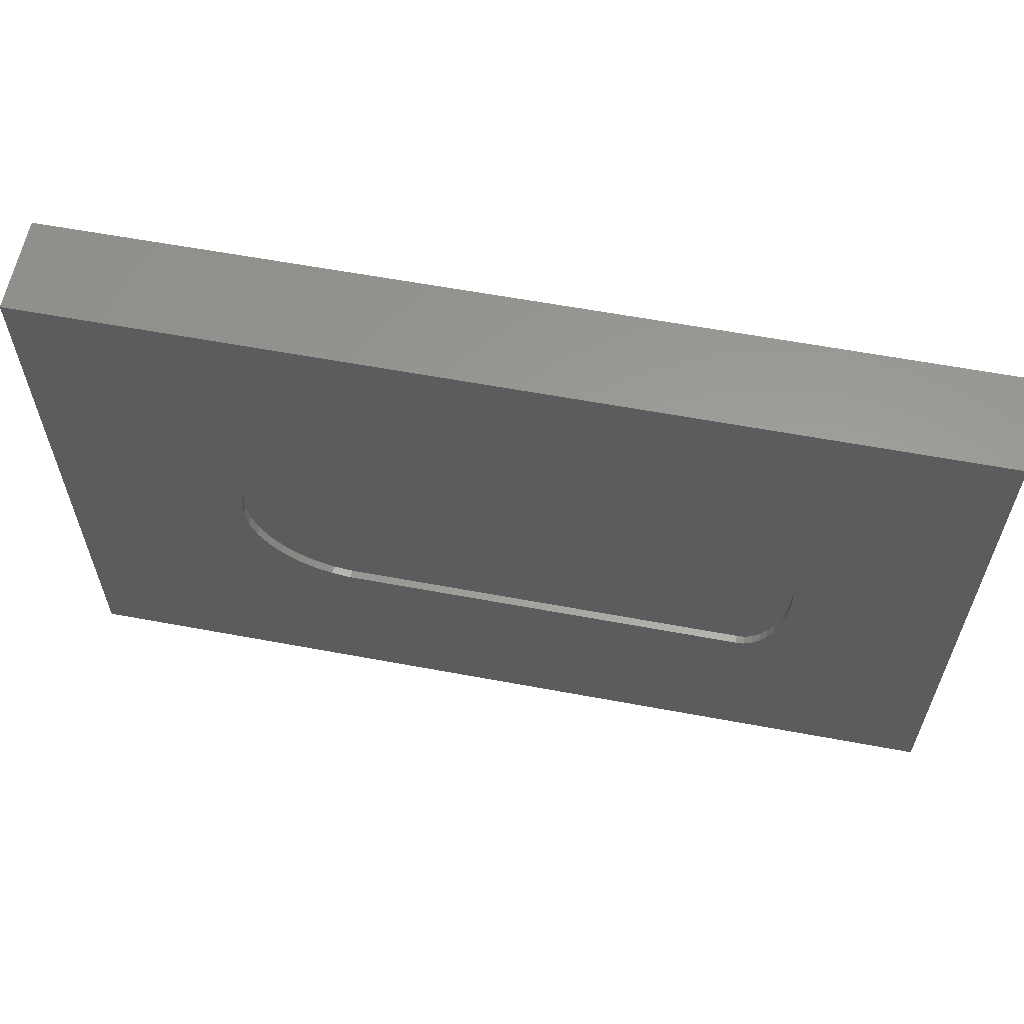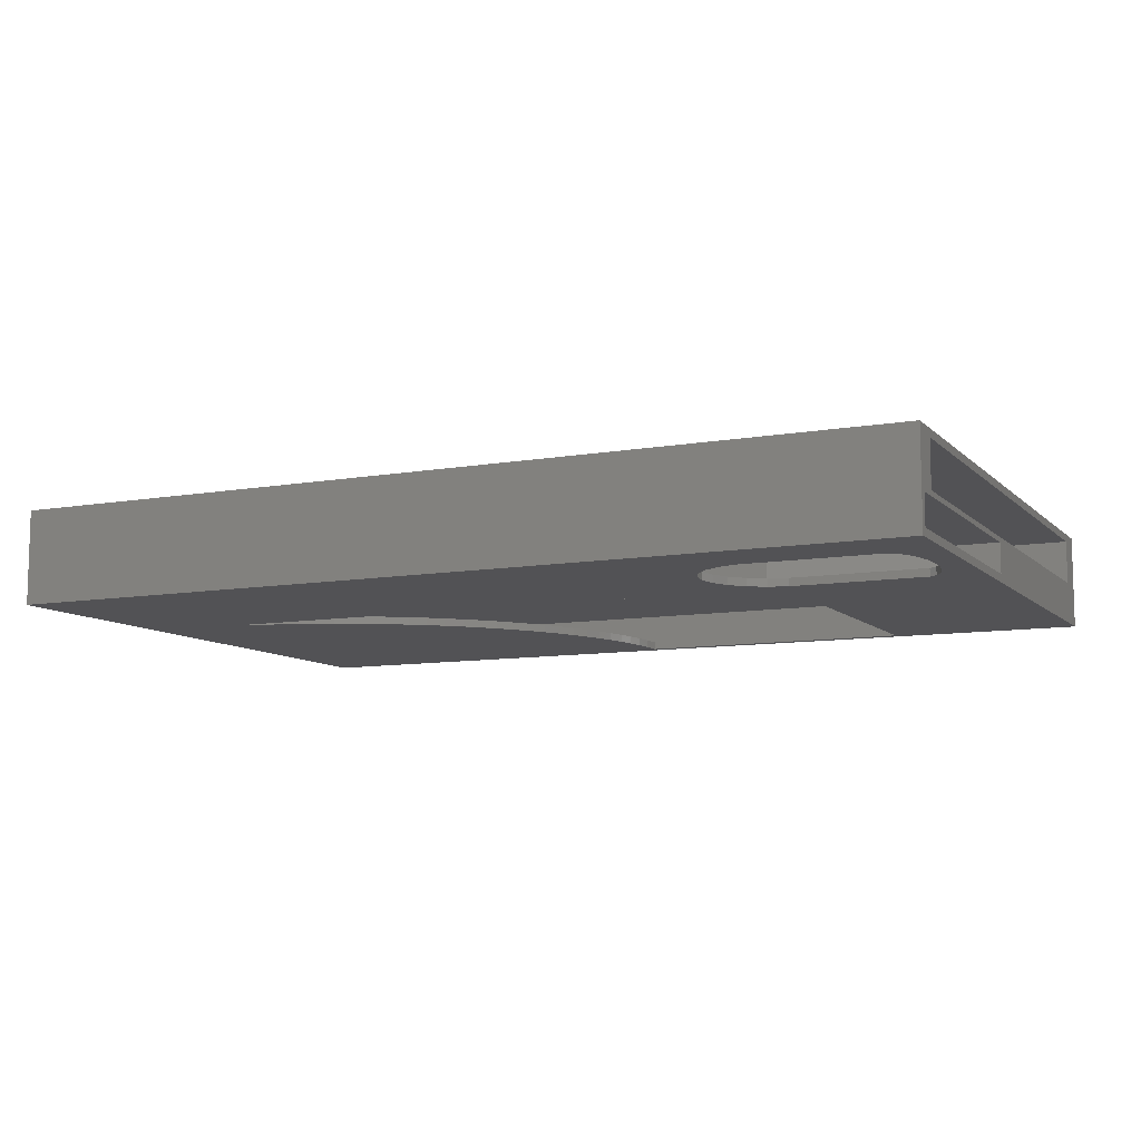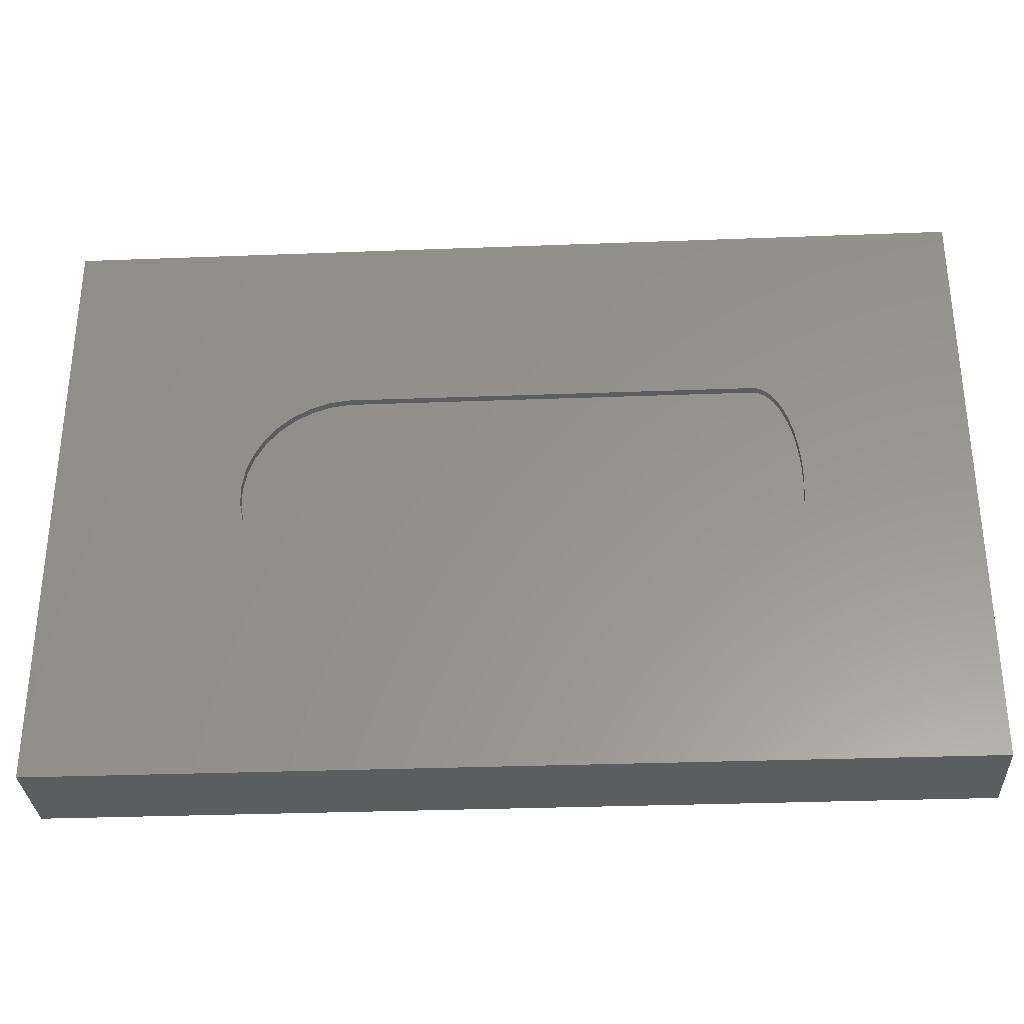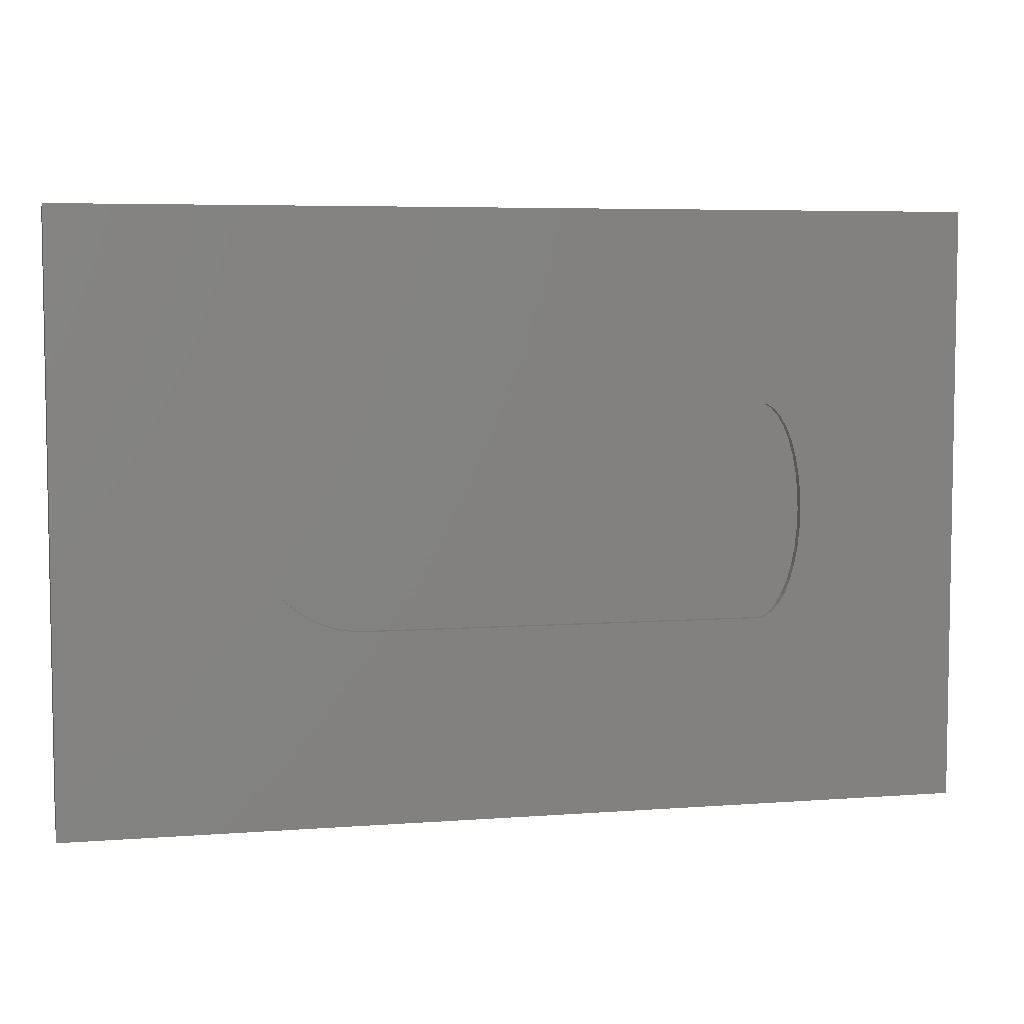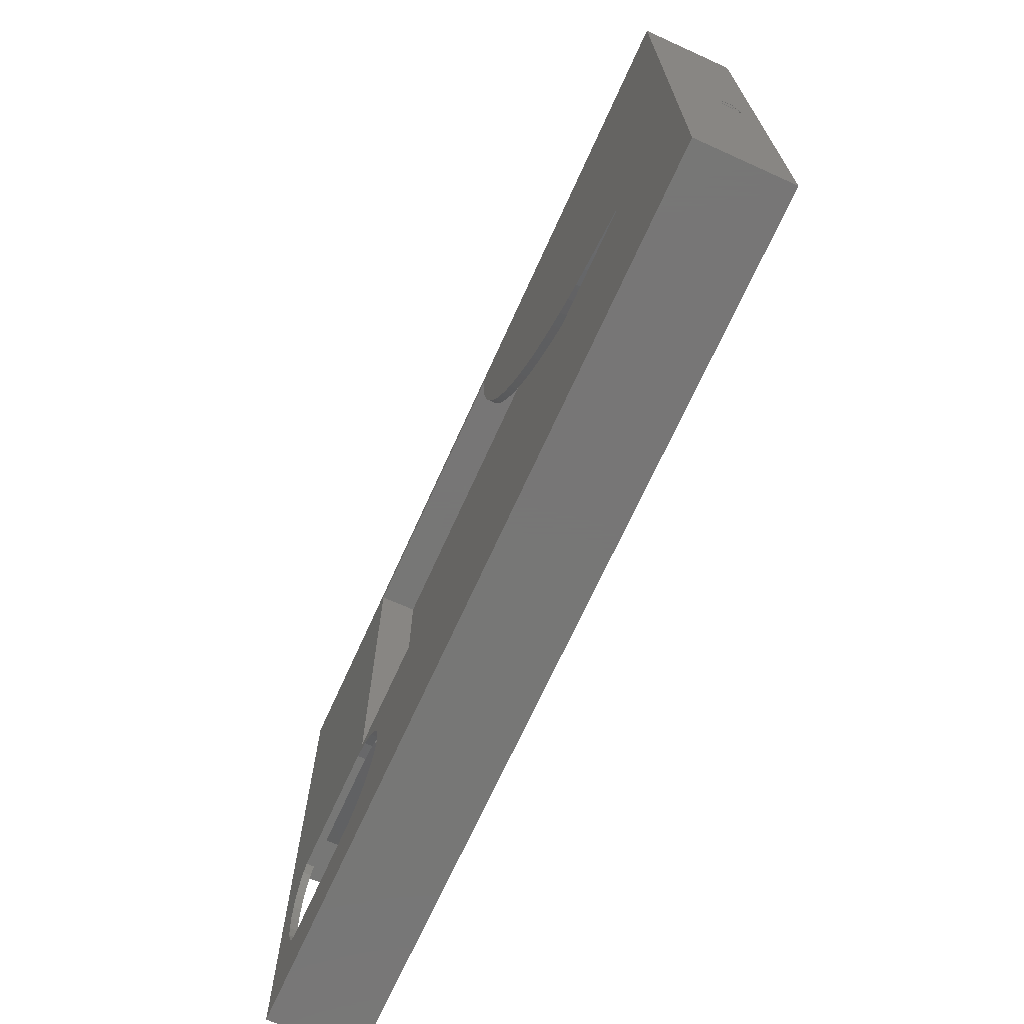
<metadata>
{"format":"stl","ext":"stl","renderer":"f3d","projection":"perspective","resolution":1024,"background":"white","views":[{"elev":60.3,"azim":10.8,"up":"+Y"},{"elev":-9.3,"azim":25.1,"up":"+Z"},{"elev":-31.5,"azim":3.1,"up":"+Y"},{"elev":5.8,"azim":-13.0,"up":"+Y"},{"elev":-69.2,"azim":-114.3,"up":"+Y"}]}
</metadata>
<code>
# stl→obj: 268 verts, 540 faces
v 0 60.6 -3.8
v 0 31.55 3.434
v 0 60.6 5.8
v 0 30.97 1.962
v 0 30.68 1.962
v 0 29.41 2.34
v 0 30.09 3.434
v 0 29.45 1.962
v 0 0 -3.8
v 0 29.2 1.962
v 0 29.14 2.477
v 0 29.18 2.224
v 0 29.06 2.727
v 0 28.96 2.98
v 0 28.79 3.284
v 0 28.55 3.685
v 0 0 5.8
v 0 29.8 3.882
v 0 31.29 3.434
v 0 30.78 2.312
v 0 30.93 2.475
v 0 30.83 2.152
v 0 30.72 2.471
v 0 30.35 3.434
v 0 29.8 3.676
v 0 28.55 3.882
v 0 29.3 2.738
v 0 29.09 3.176
v 0 28.78 3.676
v 91.6 60.6 5.8
v 74.9 30.3 5.8
v 91.6 0 5.8
v 74.83 32.26 5.8
v 74.62 34.17 5.8
v 74.28 35.94 5.8
v 73.81 37.54 5.8
v 73.24 38.9 5.8
v 72.58 39.99 5.8
v 71.86 40.76 5.8
v 71.09 41.2 5.8
v 70.3 41.29 5.8
v 29.41 41.29 5.8
v 18.94 31.29 5.8
v 18.94 29.31 5.8
v 19.3 33.23 5.8
v 19.99 35.07 5.8
v 21 36.77 5.8
v 22.3 38.25 5.8
v 23.84 39.48 5.8
v 25.58 40.41 5.8
v 27.45 41.02 5.8
v 74.83 28.34 5.8
v 74.62 26.43 5.8
v 74.28 24.66 5.8
v 73.81 23.06 5.8
v 73.24 21.7 5.8
v 72.58 20.61 5.8
v 71.86 19.84 5.8
v 71.09 19.4 5.8
v 70.3 19.31 5.8
v 29.41 19.31 5.8
v 27.45 19.58 5.8
v 19.3 27.37 5.8
v 25.58 20.19 5.8
v 23.84 21.12 5.8
v 22.3 22.35 5.8
v 21 23.83 5.8
v 19.99 25.53 5.8
v 91.6 3 0.5
v 91.6 27 0
v 91.6 57.6 0.5
v 91.6 0.8 0
v 91.6 57.6 5
v 91.6 3 5
v 91.6 0 -3.8
v 91.6 60.6 -3.8
v 91.6 27 -3
v 91.6 0.8 -3
v 33.8 10.1 0
v 60.9 17.7 0
v 60.9 10.1 0
v 33.8 17.7 0
v 86.6 0.8 0
v 86.6 27 0
v 70.75 7.05 0
v 70.75 20.75 0
v 60.9 7.05 0
v 60.9 20.75 0
v 5.5 3 5
v 5.5 57.6 0.5
v 5.5 57.6 5
v 5.5 3 0.5
v 74.9 30.3 5
v 74.83 28.34 5
v 74.62 26.43 5
v 74.28 24.66 5
v 73.81 23.06 5
v 73.24 21.7 5
v 72.58 20.61 5
v 71.86 19.84 5
v 71.09 19.4 5
v 70.3 19.31 5
v 29.41 19.31 5
v 18.94 29.31 5
v 18.94 31.29 5
v 19.3 27.37 5
v 19.99 25.53 5
v 21 23.83 5
v 22.3 22.35 5
v 23.84 21.12 5
v 25.58 20.19 5
v 27.45 19.58 5
v 74.83 32.26 5
v 74.62 34.17 5
v 74.28 35.94 5
v 73.81 37.54 5
v 73.24 38.9 5
v 72.58 39.99 5
v 71.86 40.76 5
v 71.09 41.2 5
v 70.3 41.29 5
v 29.41 41.29 5
v 27.45 41.02 5
v 19.3 33.23 5
v 25.58 40.41 5
v 23.84 39.48 5
v 22.3 38.25 5
v 21 36.77 5
v 19.99 35.07 5
v 0.2 29.18 2.224
v 0.2 29.41 2.34
v 0.2 29.45 1.962
v 0.2 29.2 1.962
v 0.2 29.14 2.477
v 0.2 29.3 2.738
v 0.2 29.06 2.727
v 0.2 28.96 2.98
v 0.2 29.09 3.176
v 0.2 28.79 3.284
v 0.2 28.78 3.676
v 0.2 28.55 3.685
v 0.2 29.8 3.882
v 0.2 29.8 3.676
v 0.2 28.55 3.882
v 0.2 30.93 2.475
v 0.2 31.55 3.434
v 0.2 30.97 1.962
v 0.2 31.29 3.434
v 0.2 30.83 2.152
v 0.2 30.68 1.962
v 0.2 30.78 2.312
v 0.2 30.72 2.471
v 0.2 30.09 3.434
v 0.2 30.35 3.434
v 1 21.6 -7.629e-07
v 1 59.6 -3
v 1 59.6 -7.629e-07
v 1 21.6 -3
v 72 21.6 -3.8
v 72 59.6 -7.629e-07
v 72 59.6 -3.8
v 72 21.6 -7.629e-07
v 43 59.6 -3
v 43 59.6 -3.8
v 11 21.6 -3
v 11 21.6 -3.8
v 42.95 57.61 -3
v 42.95 57.61 -3.8
v 16.74 23.46 -3
v 16.74 23.46 -3.8
v 28.91 30.07 -3.8
v 30.43 31.36 -3
v 28.91 30.07 -3
v 30.43 31.36 -3.8
v 36.87 38.9 -3
v 37.91 40.6 -3.8
v 37.91 40.6 -3
v 36.87 38.9 -3.8
v 42.17 51.7 -3
v 42.53 53.66 -3.8
v 42.53 53.66 -3
v 42.17 51.7 -3.8
v 42.79 55.63 -3
v 42.79 55.63 -3.8
v 18.62 24.12 -3
v 18.62 24.12 -3.8
v 20.46 24.89 -3
v 20.46 24.89 -3.8
v 22.25 25.74 -3.8
v 24 26.69 -3
v 22.25 25.74 -3
v 24 26.69 -3.8
v 33.24 34.17 -3
v 34.53 35.69 -3.8
v 34.53 35.69 -3
v 33.24 34.17 -3.8
v 31.87 32.73 -3
v 31.87 32.73 -3.8
v 25.7 27.73 -3
v 25.7 27.73 -3.8
v 27.34 28.86 -3.8
v 27.34 28.86 -3
v 35.74 37.26 -3.8
v 35.74 37.26 -3
v 38.86 42.35 -3
v 39.71 44.14 -3.8
v 39.71 44.14 -3
v 38.86 42.35 -3.8
v 40.48 45.98 -3
v 41.14 47.86 -3.8
v 41.14 47.86 -3
v 40.48 45.98 -3.8
v 41.71 49.76 -3.8
v 41.71 49.76 -3
v 70.99 20.27 -3.8
v 72.9 20.83 -3.8
v 69.32 19.19 -3.8
v 68.01 17.68 -3.8
v 67.18 15.87 -3.8
v 66.9 13.9 -3.8
v 88.79 15.87 -3.8
v 88.9 13.9 -3.8
v 88.79 11.93 -3.8
v 88.46 10.12 -3.8
v 87.93 8.61 -3.8
v 87.26 7.533 -3.8
v 86.5 6.971 -3.8
v 72.9 6.971 -3.8
v 67.18 11.93 -3.8
v 68.01 10.12 -3.8
v 69.32 8.61 -3.8
v 70.99 7.533 -3.8
v 88.46 17.68 -3.8
v 87.93 19.19 -3.8
v 87.26 20.27 -3.8
v 86.5 20.83 -3.8
v 88.9 13.9 -3
v 88.79 11.93 -3
v 88.46 10.12 -3
v 87.93 8.61 -3
v 67.18 11.93 -3
v 66.9 13.9 -3
v 68.01 17.68 -3
v 69.32 19.19 -3
v 86.5 20.83 -3
v 72.9 20.83 -3
v 72.9 6.971 -3
v 86.5 6.971 -3
v 69.32 8.61 -3
v 70.99 7.533 -3
v 68.01 10.12 -3
v 33.8 17.7 -3
v 60.9 10.1 -3
v 60.9 17.7 -3
v 33.8 10.1 -3
v 88.79 15.87 -3
v 88.46 17.68 -3
v 87.93 19.19 -3
v 87.26 20.27 -3
v 86.6 27 -3
v 70.75 20.75 -3
v 70.99 20.27 -3
v 67.18 15.87 -3
v 60.9 20.75 -3
v 87.26 7.533 -3
v 86.6 0.8 -3
v 70.75 7.05 -3
v 60.9 7.05 -3
f 1 2 3
f 1 4 2
f 1 5 4
f 6 7 5
f 6 5 8
f 1 8 5
f 9 8 1
f 10 11 12
f 10 13 11
f 10 14 13
f 10 15 14
f 10 16 15
f 17 16 9
f 10 9 16
f 8 9 10
f 18 2 19
f 20 21 22
f 23 21 20
f 21 23 19
f 24 19 23
f 18 19 24
f 18 24 7
f 18 7 25
f 2 18 3
f 26 3 18
f 26 17 3
f 16 17 26
f 7 6 27
f 28 7 27
f 7 28 25
f 25 28 29
f 30 31 32
f 30 33 31
f 30 34 33
f 30 35 34
f 30 36 35
f 30 37 36
f 30 38 37
f 30 39 38
f 30 40 39
f 30 41 40
f 30 42 41
f 3 42 30
f 43 3 44
f 45 3 43
f 46 3 45
f 47 3 46
f 48 3 47
f 49 3 48
f 50 3 49
f 51 3 50
f 42 3 51
f 52 32 31
f 53 32 52
f 54 32 53
f 55 32 54
f 56 32 55
f 57 32 56
f 58 32 57
f 59 32 58
f 60 32 59
f 61 32 60
f 17 61 62
f 17 44 3
f 44 17 63
f 61 17 32
f 64 17 62
f 65 17 64
f 66 17 65
f 67 17 66
f 68 17 67
f 63 17 68
f 69 70 71
f 70 69 72
f 71 30 73
f 30 74 73
f 74 72 69
f 75 72 32
f 74 32 72
f 32 74 30
f 30 71 76
f 77 71 70
f 71 77 76
f 75 77 78
f 77 75 76
f 72 75 78
f 79 80 81
f 80 79 82
f 83 70 72
f 83 84 70
f 85 84 83
f 85 86 84
f 81 85 87
f 85 81 86
f 80 86 81
f 86 80 88
f 9 32 17
f 32 9 75
f 76 3 30
f 3 76 1
f 89 90 91
f 90 89 92
f 74 93 73
f 74 94 93
f 74 95 94
f 74 96 95
f 74 97 96
f 74 98 97
f 74 99 98
f 74 100 99
f 74 101 100
f 74 102 101
f 74 103 102
f 89 103 74
f 104 89 105
f 106 89 104
f 107 89 106
f 108 89 107
f 109 89 108
f 110 89 109
f 111 89 110
f 112 89 111
f 103 89 112
f 113 73 93
f 114 73 113
f 115 73 114
f 116 73 115
f 117 73 116
f 118 73 117
f 119 73 118
f 120 73 119
f 121 73 120
f 122 73 121
f 91 122 123
f 91 105 89
f 105 91 124
f 122 91 73
f 125 91 123
f 126 91 125
f 127 91 126
f 128 91 127
f 129 91 128
f 124 91 129
f 90 73 91
f 73 90 71
f 90 69 71
f 69 90 92
f 69 89 74
f 89 69 92
f 44 105 43
f 105 44 104
f 95 52 94
f 52 95 53
f 122 41 42
f 41 122 121
f 103 62 61
f 62 103 112
f 110 66 65
f 66 110 109
f 102 61 60
f 61 102 103
f 123 42 51
f 42 123 122
f 67 107 68
f 107 67 108
f 94 31 93
f 31 94 52
f 98 55 97
f 55 98 56
f 100 57 99
f 57 100 58
f 101 60 59
f 60 101 102
f 99 56 98
f 56 99 57
f 112 64 62
f 64 112 111
f 63 104 44
f 104 63 106
f 66 108 67
f 108 66 109
f 121 40 41
f 40 121 120
f 116 37 117
f 37 116 36
f 43 124 45
f 124 43 105
f 47 127 48
f 127 47 128
f 97 54 96
f 54 97 55
f 100 59 58
f 59 100 101
f 111 65 64
f 65 111 110
f 68 106 63
f 106 68 107
f 118 39 119
f 39 118 38
f 117 38 118
f 38 117 37
f 120 39 40
f 39 120 119
f 113 34 114
f 34 113 33
f 93 33 113
f 33 93 31
f 45 129 46
f 129 45 124
f 46 128 47
f 128 46 129
f 127 49 48
f 49 127 126
f 126 50 49
f 50 126 125
f 125 51 50
f 51 125 123
f 96 53 95
f 53 96 54
f 115 36 116
f 36 115 35
f 114 35 115
f 35 114 34
f 130 131 132
f 130 132 133
f 134 131 130
f 131 134 135
f 136 135 134
f 137 135 136
f 135 137 138
f 139 138 137
f 139 140 138
f 140 139 141
f 140 142 143
f 144 140 141
f 140 144 142
f 145 146 147
f 146 145 148
f 147 149 145
f 150 151 149
f 150 149 147
f 151 150 152
f 153 152 150
f 152 153 154
f 6 135 27
f 135 6 131
f 27 138 28
f 138 27 135
f 28 140 29
f 140 28 138
f 25 140 143
f 140 25 29
f 25 142 18
f 142 25 143
f 26 142 144
f 142 26 18
f 141 26 144
f 26 141 16
f 139 16 141
f 16 139 15
f 137 15 139
f 15 137 14
f 136 14 137
f 14 136 13
f 134 13 136
f 13 134 11
f 130 11 134
f 11 130 12
f 133 12 130
f 12 133 10
f 8 133 132
f 133 8 10
f 8 131 6
f 131 8 132
f 19 146 148
f 146 19 2
f 145 19 148
f 19 145 21
f 149 21 145
f 21 149 22
f 22 151 20
f 151 22 149
f 20 152 23
f 152 20 151
f 23 154 24
f 154 23 152
f 7 154 153
f 154 7 24
f 150 7 153
f 7 150 5
f 4 150 147
f 150 4 5
f 4 146 2
f 146 4 147
f 155 156 157
f 156 155 158
f 159 160 161
f 160 159 162
f 163 157 156
f 157 163 160
f 161 163 164
f 163 161 160
f 162 165 155
f 159 165 162
f 165 159 166
f 155 165 158
f 155 160 162
f 160 155 157
f 167 164 163
f 164 167 168
f 166 169 165
f 169 166 170
f 171 172 173
f 172 171 174
f 175 176 177
f 176 175 178
f 179 180 181
f 180 179 182
f 183 168 167
f 168 183 184
f 170 185 169
f 185 170 186
f 186 187 185
f 187 186 188
f 189 190 191
f 190 189 192
f 188 191 187
f 191 188 189
f 193 194 195
f 194 193 196
f 174 197 172
f 197 174 198
f 197 196 193
f 196 197 198
f 192 199 190
f 199 192 200
f 201 173 202
f 173 201 171
f 200 202 199
f 202 200 201
f 195 203 204
f 203 195 194
f 204 178 175
f 178 204 203
f 205 206 207
f 206 205 208
f 209 210 211
f 210 209 212
f 207 212 209
f 212 207 206
f 211 213 214
f 213 211 210
f 214 182 179
f 182 214 213
f 156 167 163
f 167 156 183
f 183 156 181
f 181 156 179
f 179 156 214
f 214 156 211
f 211 156 209
f 209 156 207
f 207 156 205
f 205 156 177
f 177 156 175
f 175 156 204
f 204 156 195
f 195 156 193
f 193 156 197
f 197 156 172
f 172 156 173
f 173 156 202
f 202 156 199
f 199 156 190
f 190 156 191
f 191 156 187
f 187 156 185
f 185 156 169
f 169 156 165
f 165 156 158
f 177 208 205
f 208 177 176
f 181 184 183
f 184 181 180
f 215 159 216
f 217 159 215
f 217 166 159
f 218 166 217
f 219 166 218
f 166 219 220
f 221 75 222
f 75 223 222
f 75 224 223
f 75 225 224
f 75 226 225
f 75 227 226
f 75 228 227
f 9 228 75
f 229 166 220
f 230 166 229
f 9 230 231
f 9 231 232
f 228 9 232
f 230 9 166
f 75 221 76
f 233 76 221
f 234 76 233
f 235 76 234
f 236 76 235
f 159 236 216
f 161 236 159
f 236 161 76
f 164 76 161
f 1 168 184
f 1 184 180
f 1 180 182
f 1 182 213
f 1 213 210
f 1 210 212
f 1 212 206
f 1 206 208
f 1 208 176
f 1 176 178
f 1 178 203
f 1 203 194
f 1 194 196
f 1 196 198
f 1 198 174
f 1 174 171
f 1 171 201
f 1 201 200
f 1 200 192
f 1 192 189
f 1 189 188
f 1 188 186
f 1 186 170
f 1 170 166
f 164 1 76
f 168 1 164
f 1 166 9
f 223 237 222
f 237 223 238
f 225 239 224
f 239 225 240
f 241 220 242
f 220 241 229
f 243 217 244
f 217 243 218
f 216 245 246
f 245 216 236
f 224 238 223
f 238 224 239
f 227 247 248
f 247 227 228
f 232 249 250
f 249 232 231
f 251 229 241
f 229 251 230
f 252 253 254
f 253 252 255
f 77 237 78
f 77 256 237
f 77 257 256
f 77 258 257
f 77 259 258
f 245 77 260
f 77 245 259
f 260 246 245
f 261 246 260
f 246 261 262
f 261 244 262
f 243 254 263
f 254 243 264
f 244 264 243
f 264 244 261
f 238 78 237
f 239 78 238
f 240 78 239
f 265 78 240
f 248 78 265
f 78 248 266
f 247 266 248
f 267 247 250
f 247 267 266
f 249 267 250
f 263 254 242
f 253 242 254
f 242 253 241
f 241 253 251
f 268 251 253
f 251 268 249
f 249 268 267
f 215 246 262
f 246 215 216
f 221 257 233
f 257 221 256
f 236 259 245
f 259 236 235
f 222 256 221
f 256 222 237
f 242 219 263
f 219 242 220
f 263 218 243
f 218 263 219
f 217 262 244
f 262 217 215
f 233 258 234
f 258 233 257
f 234 259 235
f 259 234 258
f 226 240 225
f 240 226 265
f 226 248 265
f 248 226 227
f 249 230 251
f 230 249 231
f 228 250 247
f 250 228 232
f 264 86 88
f 86 264 261
f 80 264 88
f 264 80 254
f 252 80 82
f 80 252 254
f 79 252 82
f 252 79 255
f 253 79 81
f 79 253 255
f 87 253 81
f 253 87 268
f 267 87 85
f 87 267 268
f 266 85 83
f 85 266 267
f 78 83 72
f 83 78 266
f 260 70 84
f 70 260 77
f 261 84 86
f 84 261 260

</code>
